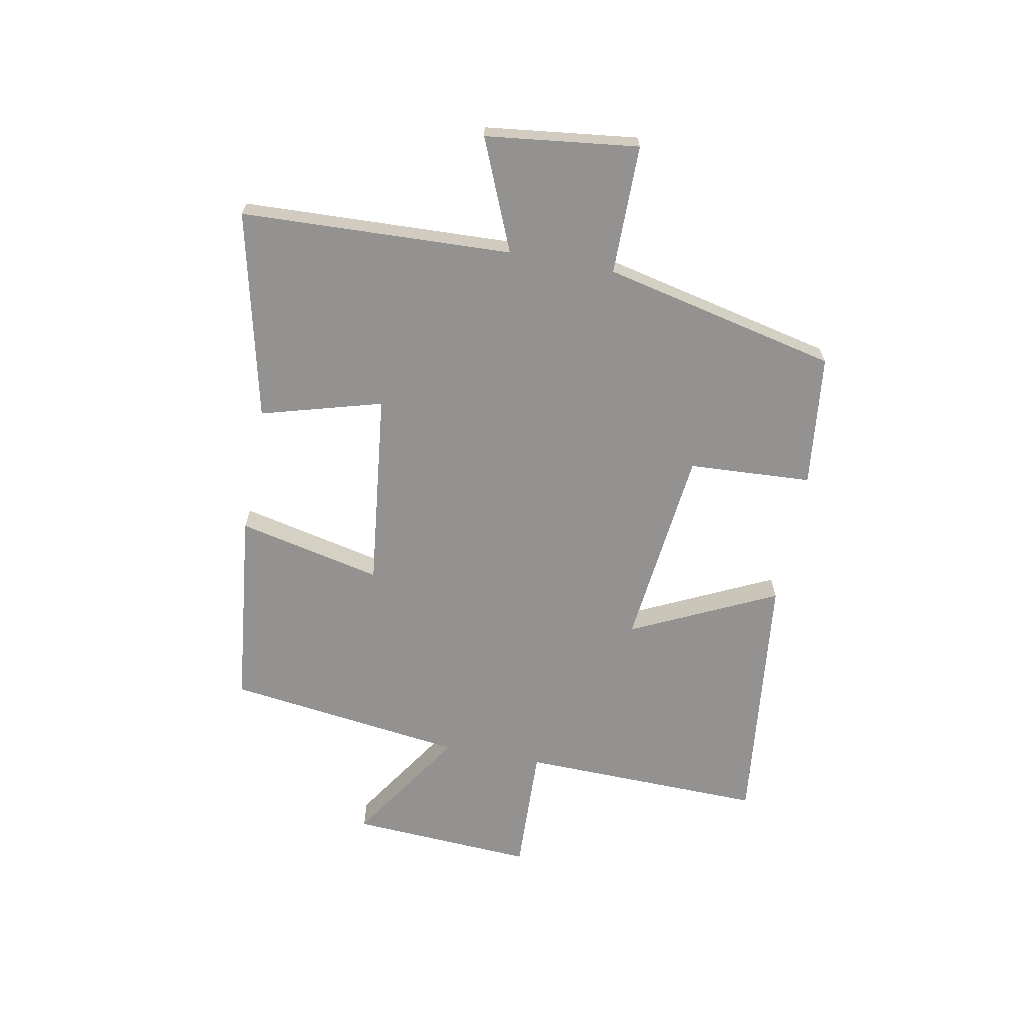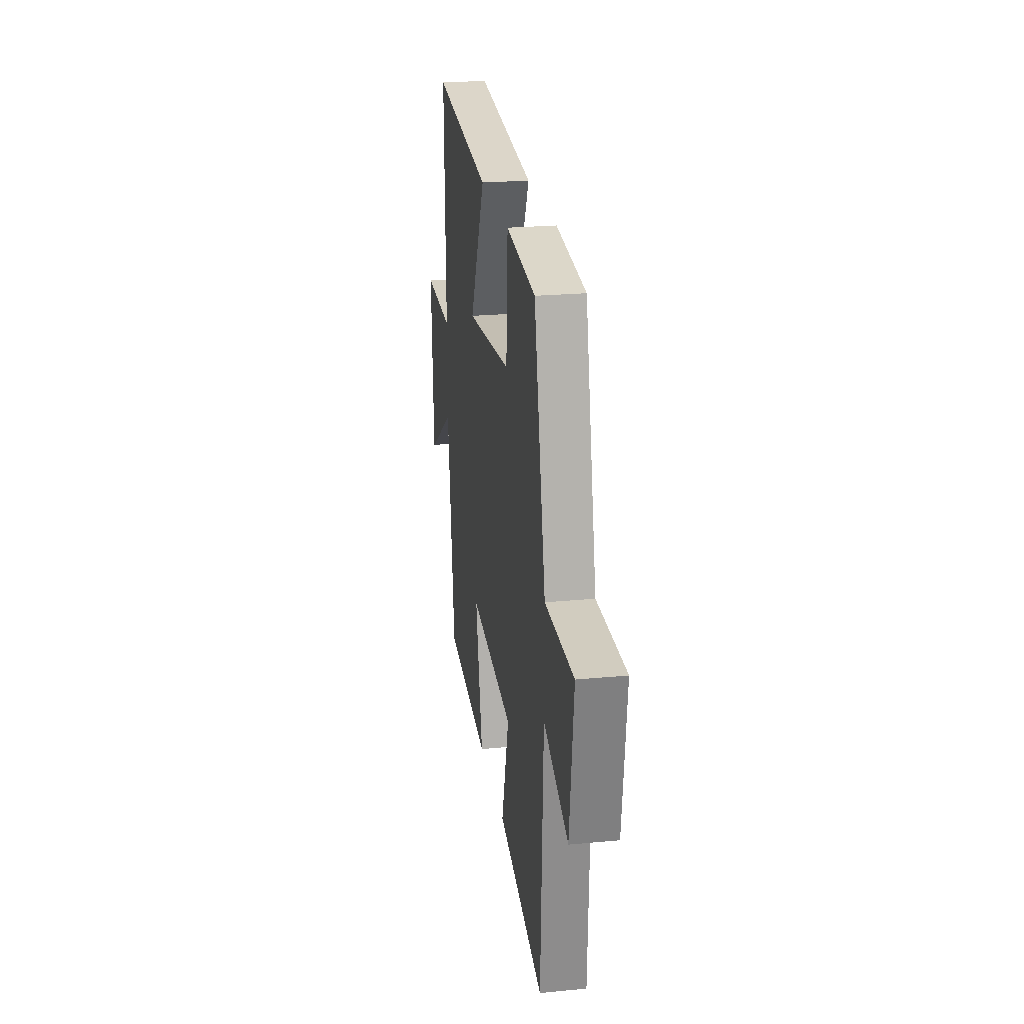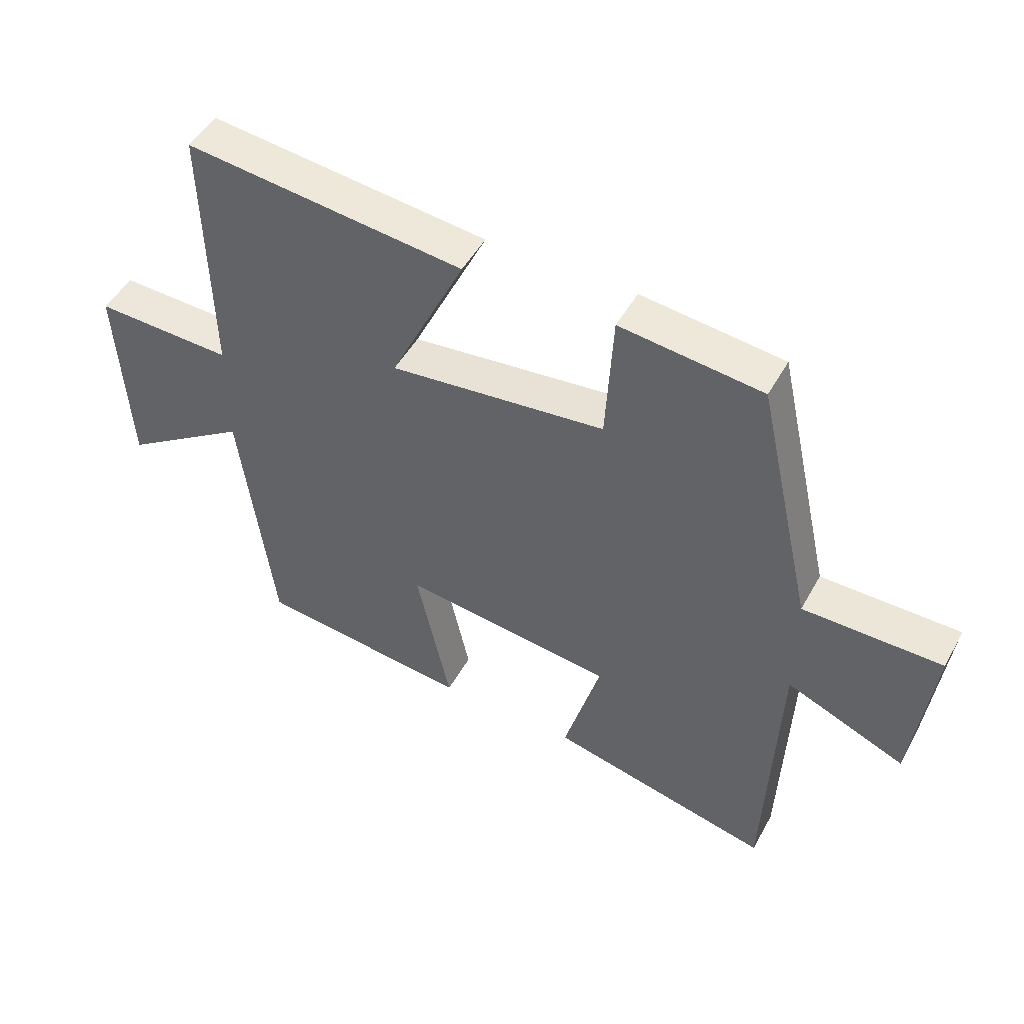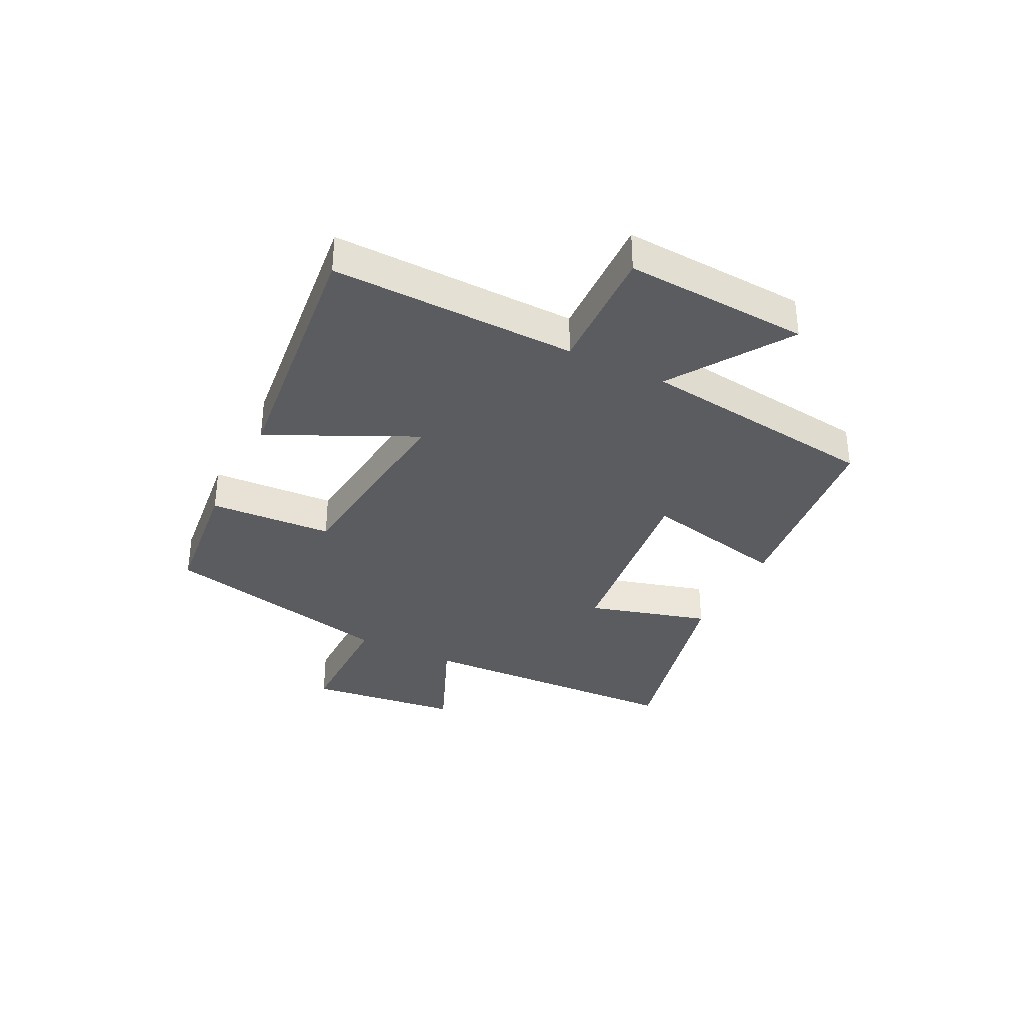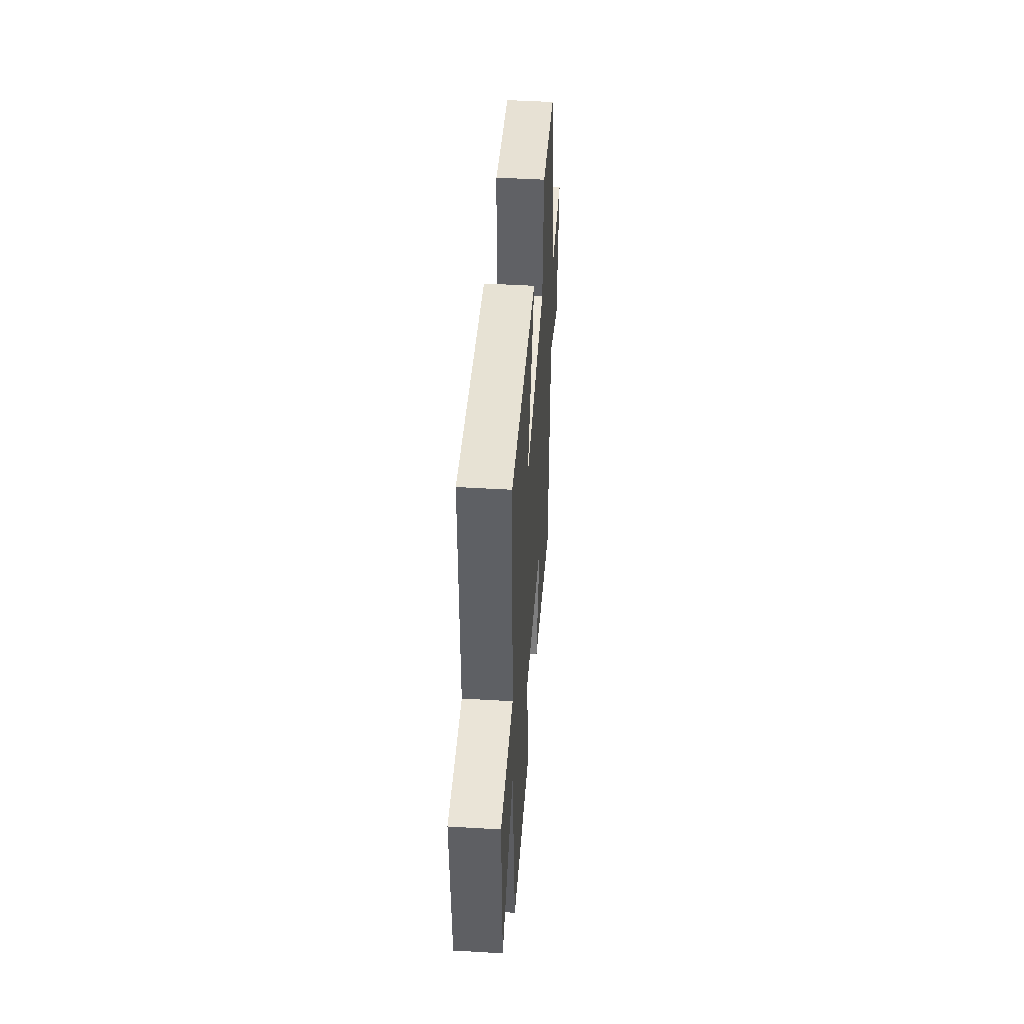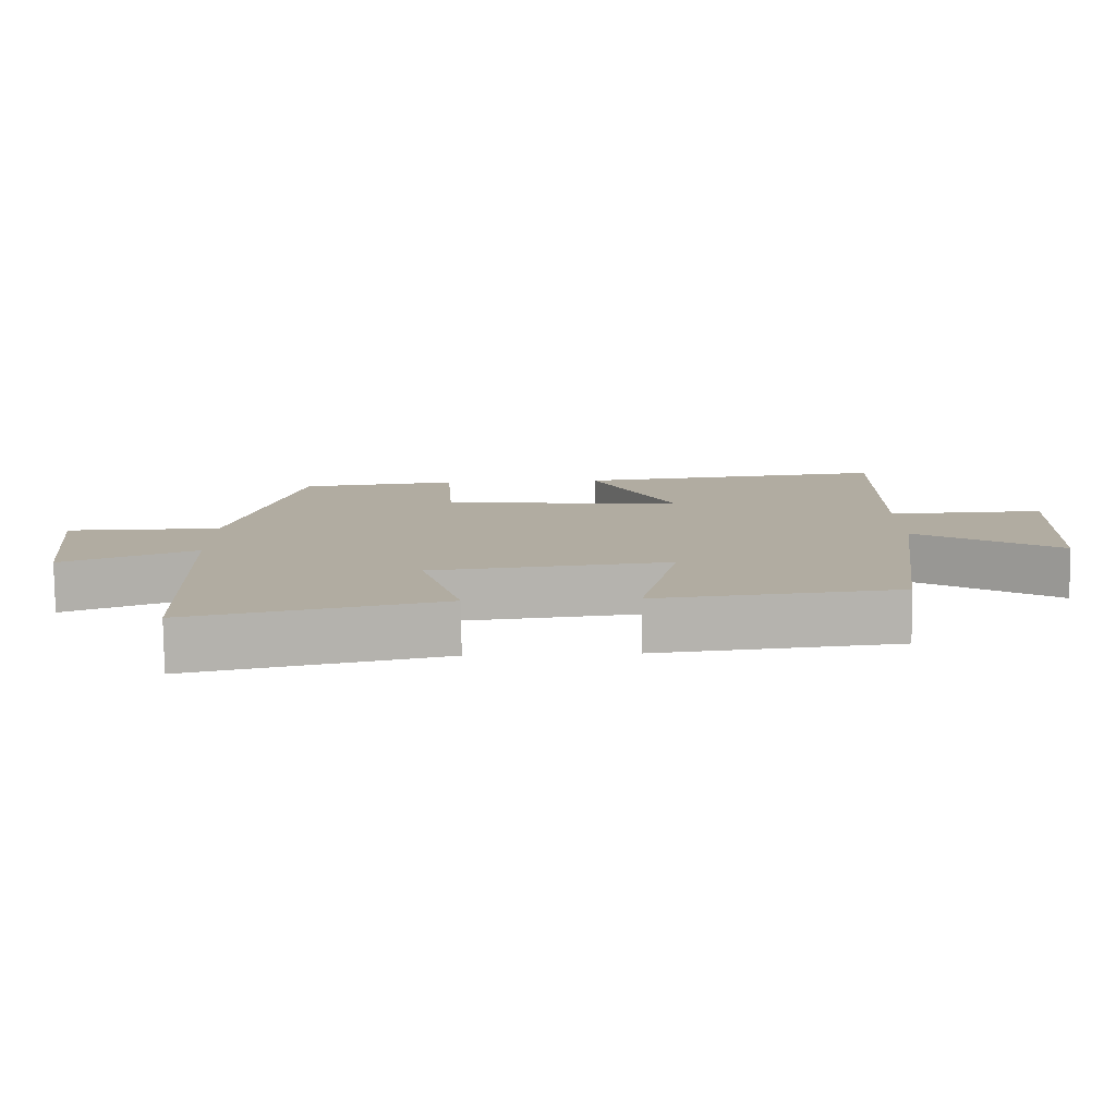
<metadata>
{"format":"obj","ext":"obj","renderer":"f3d","projection":"perspective","resolution":1024,"background":"white","views":[{"elev":-66.4,"azim":-100.8,"up":"+Y"},{"elev":23.7,"azim":-99.1,"up":"+Z"},{"elev":48.6,"azim":-152.1,"up":"+Z"},{"elev":-34.6,"azim":63.4,"up":"+Y"},{"elev":45.9,"azim":93.9,"up":"+Z"},{"elev":-79.7,"azim":0.7,"up":"+Z"}]}
</metadata>
<code>
v -0.481 0.07 -0.584
v -0.5 0.07 -0.116
v -0.692 0.07 -0.197
v -0.724 0.07 0.067
v -0.5 0.07 0.068
v -0.409 0.07 0.474
v -0.18 0.07 0.5
v -0.168 0.07 0.287
v 0.18 0.07 0.249
v 0.06 0.07 0.5
v 0.509 0.07 0.55
v 0.5 0.07 0.128
v 0.722 0.07 0.136
v 0.704 0.07 -0.182
v 0.5 0.07 -0.048
v 0.447 0.07 -0.461
v 0.104 0.07 -0.5
v 0.159 0.07 -0.251
v -0.181 0.07 -0.291
v -0.122 0.07 -0.5
v -0.481 0 -0.584
v -0.5 0 -0.116
v -0.692 0 -0.197
v -0.724 0 0.067
v -0.5 0 0.068
v -0.409 0 0.474
v -0.18 0 0.5
v -0.168 0 0.287
v 0.18 0 0.249
v 0.06 0 0.5
v 0.509 0 0.55
v 0.5 0 0.128
v 0.722 0 0.136
v 0.704 0 -0.182
v 0.5 0 -0.048
v 0.447 0 -0.461
v 0.104 0 -0.5
v 0.159 0 -0.251
v -0.181 0 -0.291
v -0.122 0 -0.5
f 19 20 1 2
f 18 19 2
f 15 16 17 18
f 15 18 2
f 12 13 14 15
f 12 15 2
f 9 10 11 12
f 8 9 12 2
f 5 6 7 8
f 5 8 2 3
f 3 4 5
f 22 21 40 39
f 22 39 38
f 38 37 36 35
f 22 38 35
f 35 34 33 32
f 22 35 32
f 32 31 30 29
f 22 32 29 28
f 28 27 26 25
f 23 22 28 25
f 25 24 23
f 1 21 22 2
f 2 22 23 3
f 3 23 24 4
f 4 24 25 5
f 5 25 26 6
f 6 26 27 7
f 7 27 28 8
f 8 28 29 9
f 9 29 30 10
f 10 30 31 11
f 11 31 32 12
f 12 32 33 13
f 13 33 34 14
f 14 34 35 15
f 15 35 36 16
f 16 36 37 17
f 17 37 38 18
f 18 38 39 19
f 19 39 40 20
f 20 40 21 1

</code>
